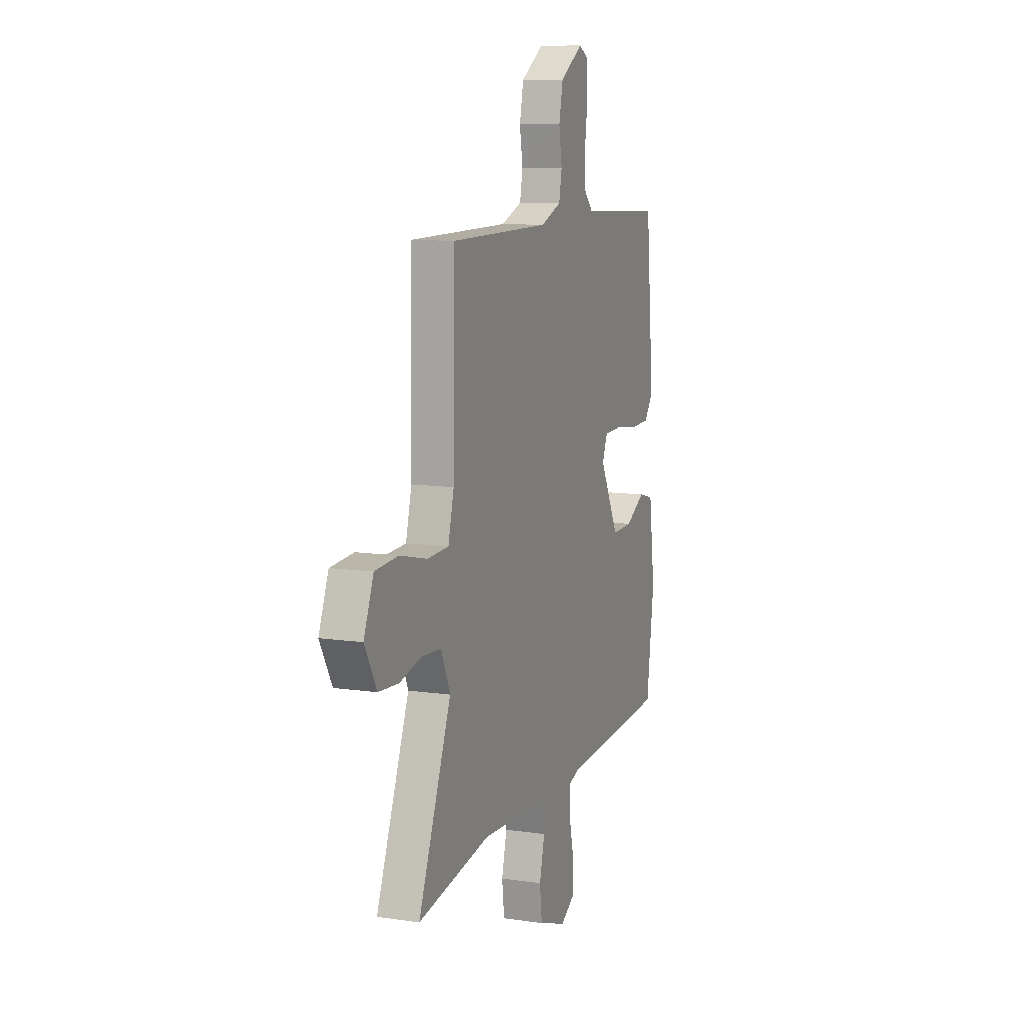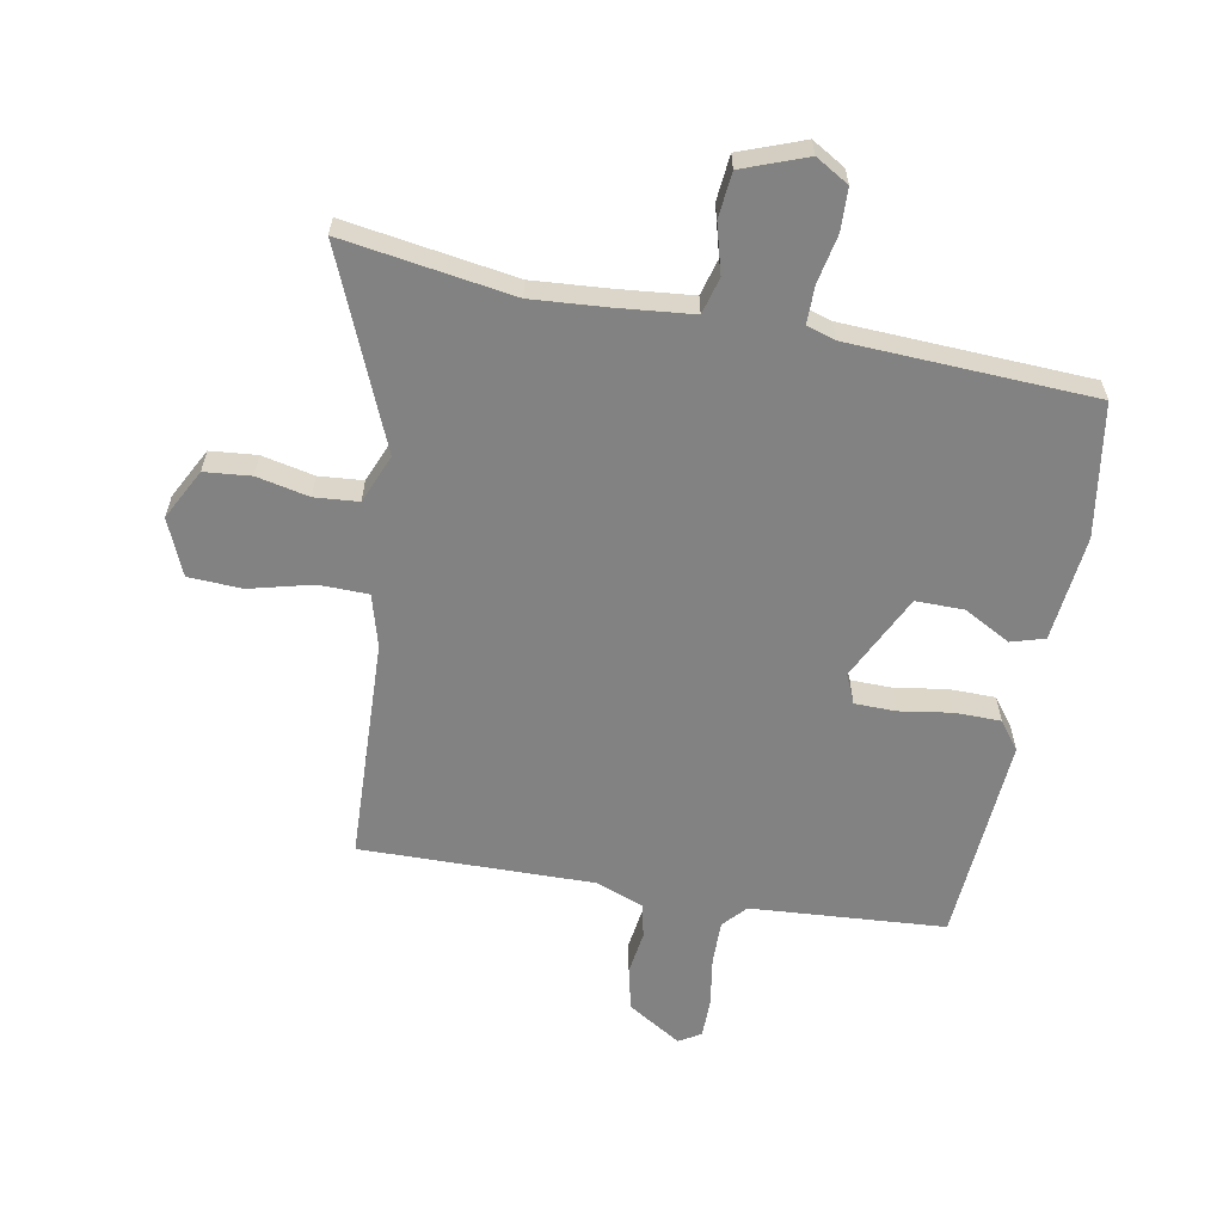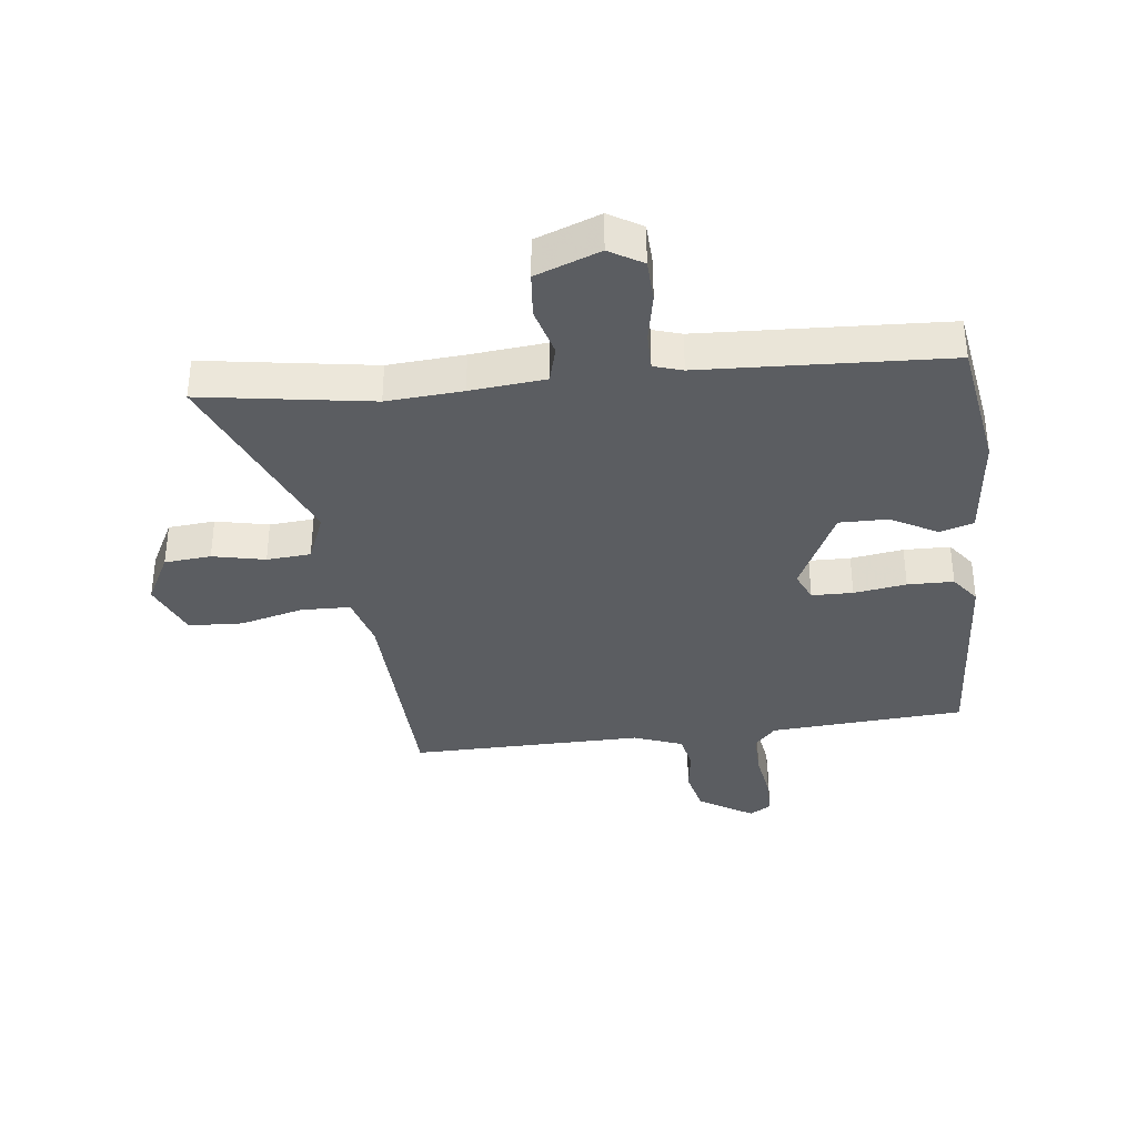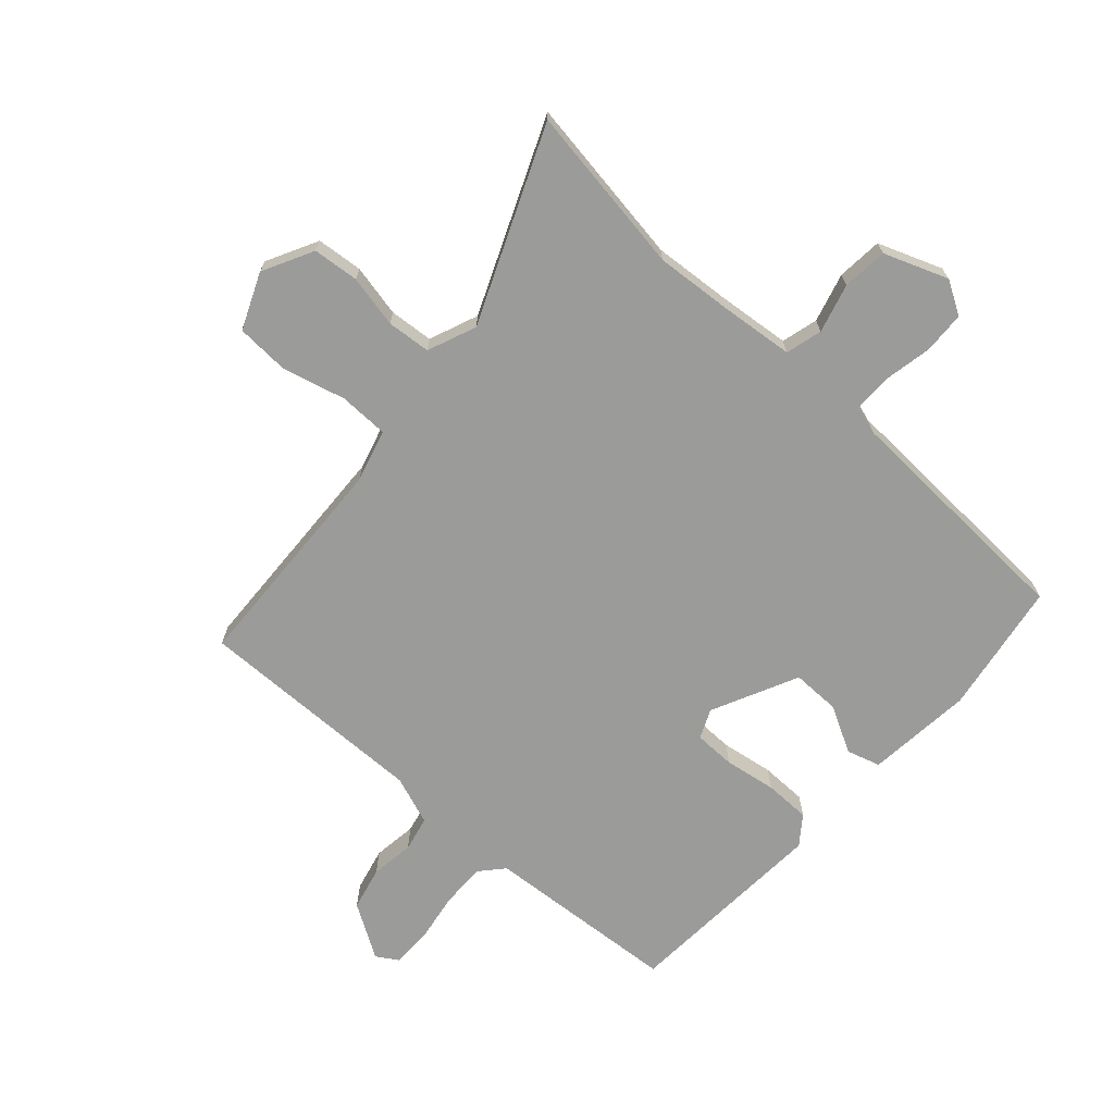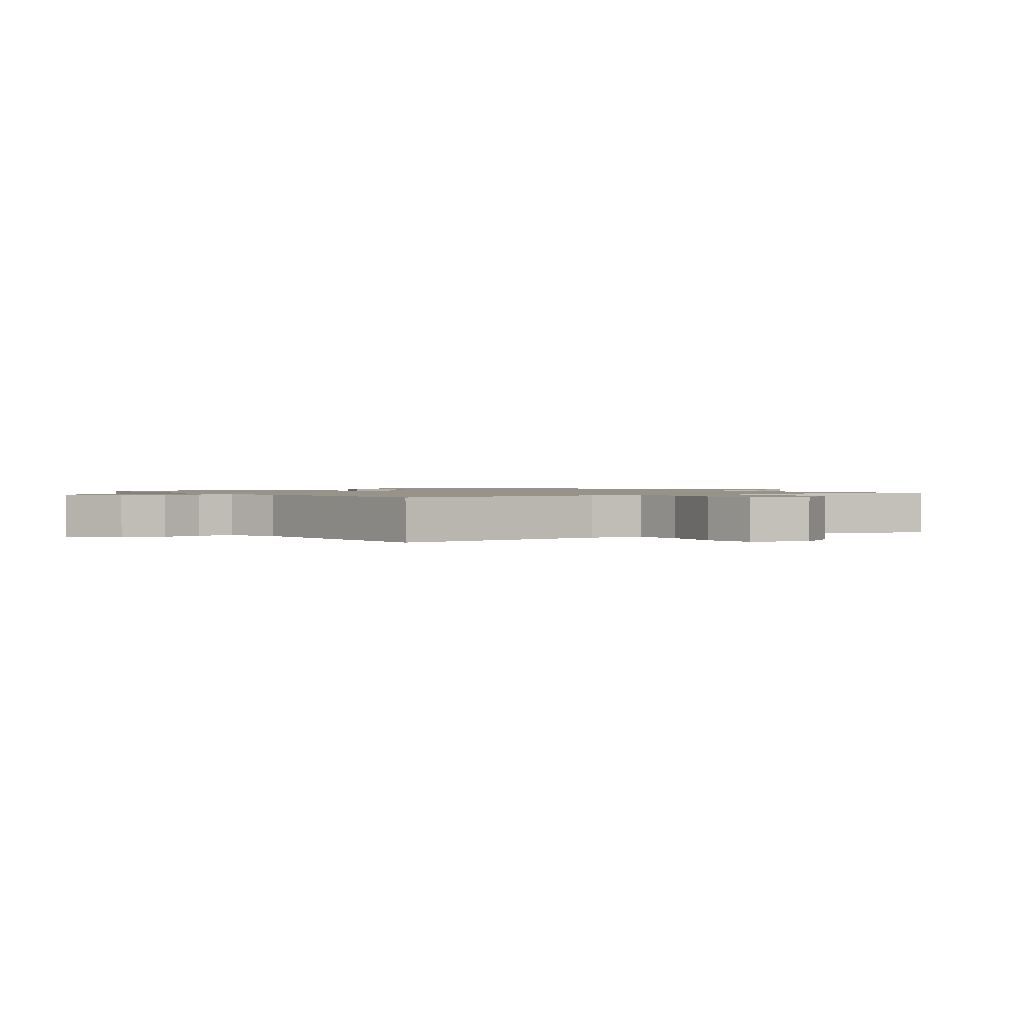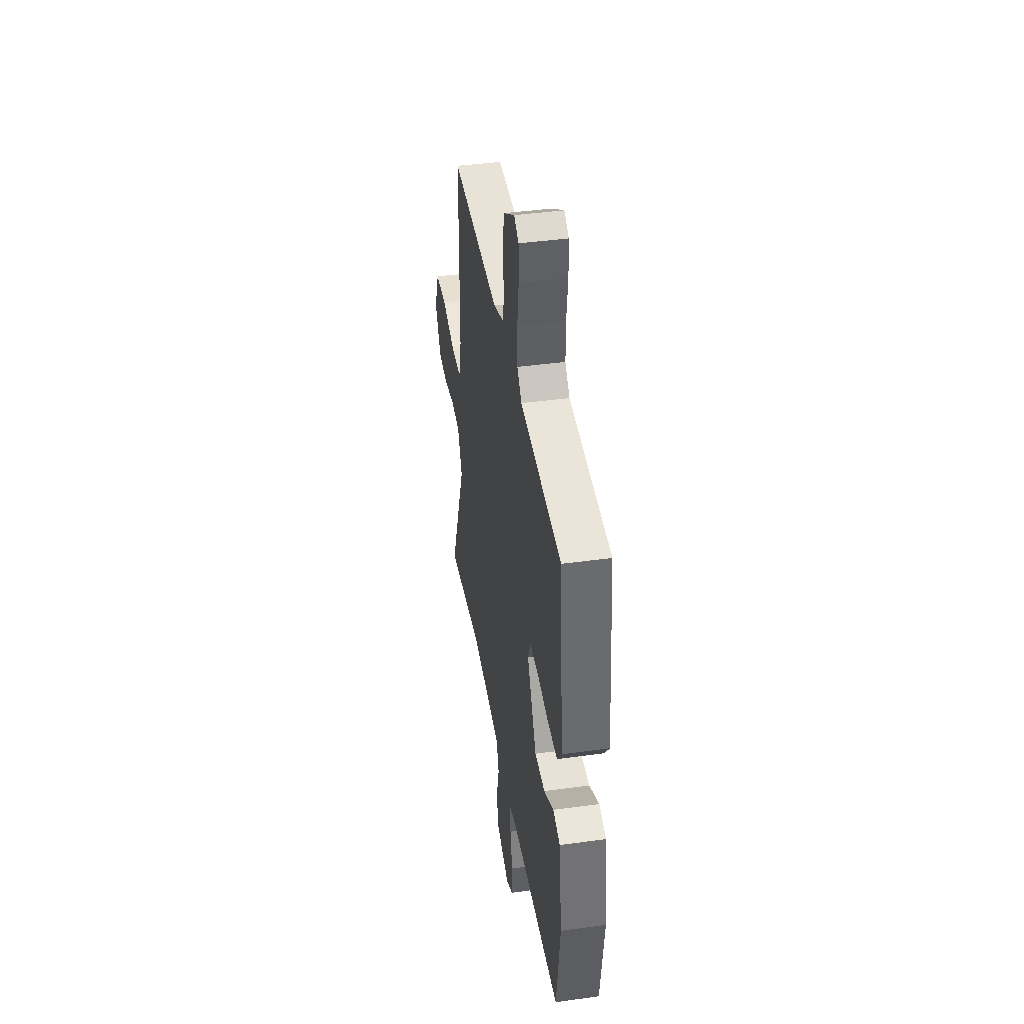
<metadata>
{"format":"obj","ext":"obj","renderer":"f3d","projection":"perspective","resolution":1024,"background":"white","views":[{"elev":9.9,"azim":110.9,"up":"+Z"},{"elev":-60.7,"azim":171.0,"up":"+Y"},{"elev":-36.1,"azim":-171.8,"up":"+Y"},{"elev":-69.6,"azim":139.7,"up":"+Y"},{"elev":1.3,"azim":52.3,"up":"+Y"},{"elev":42.4,"azim":-99.3,"up":"+Z"}]}
</metadata>
<code>
v 0.478 0.07 0.493
v 0.483 0.07 0.121
v 0.505 0.07 0.033
v 0.587 0.07 0.029
v 0.692 0.07 0.053
v 0.781 0.07 0.046
v 0.818 0.07 -0.048
v 0.772 0.07 -0.131
v 0.695 0.07 -0.136
v 0.609 0.07 -0.115
v 0.536 0.07 -0.119
v 0.501 0.07 -0.199
v 0.627 0.07 -0.523
v 0.347 0.07 -0.472
v 0.221 0.07 -0.478
v 0.097 0.07 -0.487
v 0.079 0.07 -0.547
v 0.099 0.07 -0.629
v 0.09 0.07 -0.704
v -0.017 0.07 -0.741
v -0.071 0.07 -0.707
v -0.072 0.07 -0.637
v -0.054 0.07 -0.557
v -0.052 0.07 -0.494
v -0.099 0.07 -0.478
v -0.503 0.07 -0.448
v -0.532 0.07 -0.227
v -0.509 0.07 -0.051
v -0.453 0.07 -0.036
v -0.377 0.07 -0.08
v -0.297 0.07 -0.083
v -0.224 0.07 0.058
v -0.244 0.07 0.107
v -0.312 0.07 0.11
v -0.399 0.07 0.099
v -0.475 0.07 0.102
v -0.509 0.07 0.15
v -0.477 0.07 0.495
v -0.154 0.07 0.509
v -0.118 0.07 0.547
v -0.117 0.07 0.621
v -0.128 0.07 0.704
v -0.126 0.07 0.77
v -0.089 0.07 0.791
v -0.001 0.07 0.733
v 0.014 0.07 0.66
v 0.002 0.07 0.588
v 0.013 0.07 0.53
v 0.093 0.07 0.498
v 0.478 0 0.493
v 0.483 0 0.121
v 0.505 0 0.033
v 0.587 0 0.029
v 0.692 0 0.053
v 0.781 0 0.046
v 0.818 0 -0.048
v 0.772 0 -0.131
v 0.695 0 -0.136
v 0.609 0 -0.115
v 0.536 0 -0.119
v 0.501 0 -0.199
v 0.627 0 -0.523
v 0.347 0 -0.472
v 0.221 0 -0.478
v 0.097 0 -0.487
v 0.079 0 -0.547
v 0.099 0 -0.629
v 0.09 0 -0.704
v -0.017 0 -0.741
v -0.071 0 -0.707
v -0.072 0 -0.637
v -0.054 0 -0.557
v -0.052 0 -0.494
v -0.099 0 -0.478
v -0.503 0 -0.448
v -0.532 0 -0.227
v -0.509 0 -0.051
v -0.453 0 -0.036
v -0.377 0 -0.08
v -0.297 0 -0.083
v -0.224 0 0.058
v -0.244 0 0.107
v -0.312 0 0.11
v -0.399 0 0.099
v -0.475 0 0.102
v -0.509 0 0.15
v -0.477 0 0.495
v -0.154 0 0.509
v -0.118 0 0.547
v -0.117 0 0.621
v -0.128 0 0.704
v -0.126 0 0.77
v -0.089 0 0.791
v -0.001 0 0.733
v 0.014 0 0.66
v 0.002 0 0.588
v 0.013 0 0.53
v 0.093 0 0.498
f 45 46 47
f 44 45 47
f 43 44 47
f 42 43 47
f 41 42 47
f 40 41 47 48
f 39 40 48 49
f 38 39 49
f 37 38 49
f 36 37 49
f 35 36 49
f 34 35 49
f 28 29 30
f 27 28 30
f 26 27 30
f 25 26 30
f 24 25 30 31
f 21 22 23
f 20 21 23
f 19 20 23
f 18 19 23
f 17 18 23
f 16 17 23 24
f 24 31 32
f 16 24 32
f 15 16 32
f 12 13 14
f 15 32 33
f 14 15 33
f 12 14 33
f 11 12 33
f 8 9 10
f 7 8 10
f 6 7 10
f 5 6 10
f 4 5 10
f 49 1 2
f 34 49 2
f 33 34 2
f 3 4 10 11
f 2 3 11 33
f 96 95 94
f 96 94 93
f 96 93 92
f 96 92 91
f 96 91 90
f 97 96 90 89
f 98 97 89 88
f 98 88 87
f 98 87 86
f 98 86 85
f 98 85 84
f 98 84 83
f 79 78 77
f 79 77 76
f 79 76 75
f 79 75 74
f 80 79 74 73
f 72 71 70
f 72 70 69
f 72 69 68
f 72 68 67
f 72 67 66
f 73 72 66 65
f 81 80 73
f 81 73 65
f 81 65 64
f 63 62 61
f 82 81 64
f 82 64 63
f 82 63 61
f 82 61 60
f 59 58 57
f 59 57 56
f 59 56 55
f 59 55 54
f 59 54 53
f 51 50 98
f 51 98 83
f 51 83 82
f 60 59 53 52
f 82 60 52 51
f 1 50 51 2
f 2 51 52 3
f 3 52 53 4
f 4 53 54 5
f 5 54 55 6
f 6 55 56 7
f 7 56 57 8
f 8 57 58 9
f 9 58 59 10
f 10 59 60 11
f 11 60 61 12
f 12 61 62 13
f 13 62 63 14
f 14 63 64 15
f 15 64 65 16
f 16 65 66 17
f 17 66 67 18
f 18 67 68 19
f 19 68 69 20
f 20 69 70 21
f 21 70 71 22
f 22 71 72 23
f 23 72 73 24
f 24 73 74 25
f 25 74 75 26
f 26 75 76 27
f 27 76 77 28
f 28 77 78 29
f 29 78 79 30
f 30 79 80 31
f 31 80 81 32
f 32 81 82 33
f 33 82 83 34
f 34 83 84 35
f 35 84 85 36
f 36 85 86 37
f 37 86 87 38
f 38 87 88 39
f 39 88 89 40
f 40 89 90 41
f 41 90 91 42
f 42 91 92 43
f 43 92 93 44
f 44 93 94 45
f 45 94 95 46
f 46 95 96 47
f 47 96 97 48
f 48 97 98 49
f 49 98 50 1

</code>
